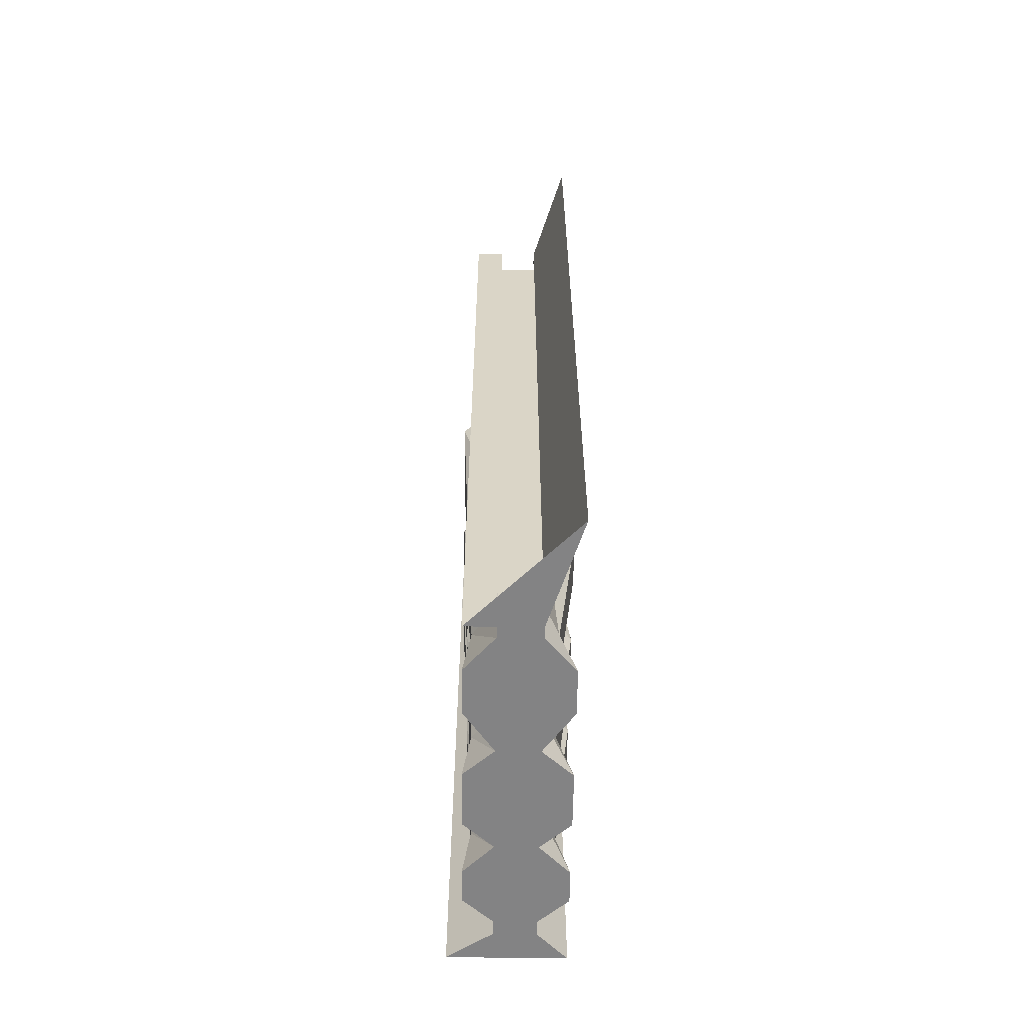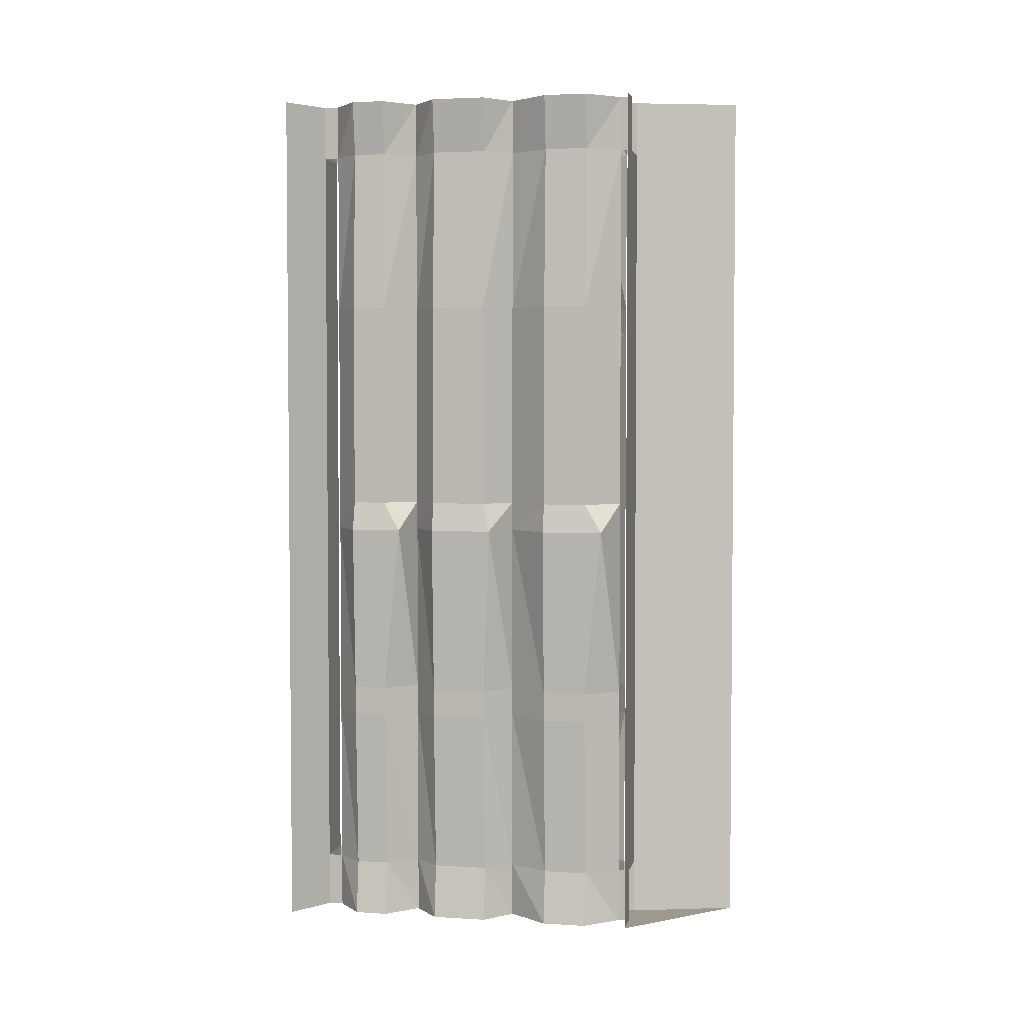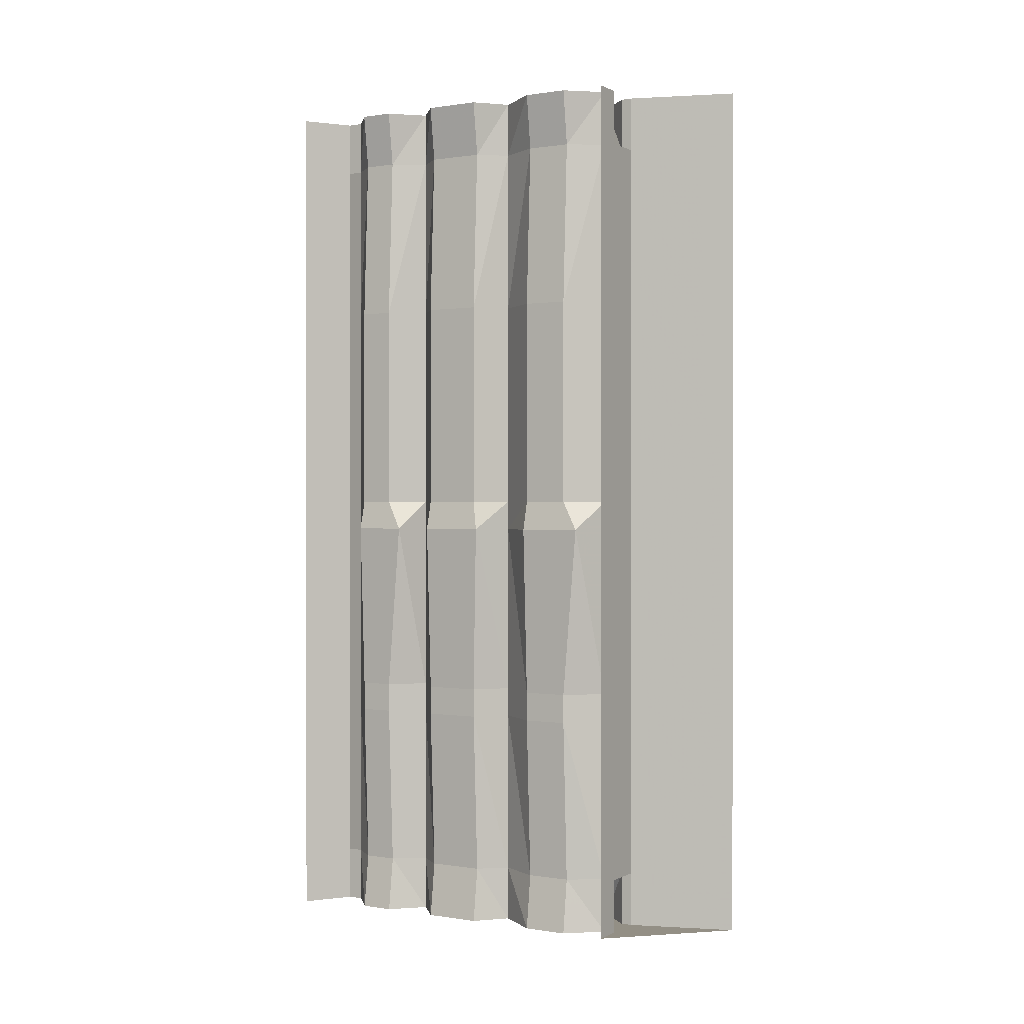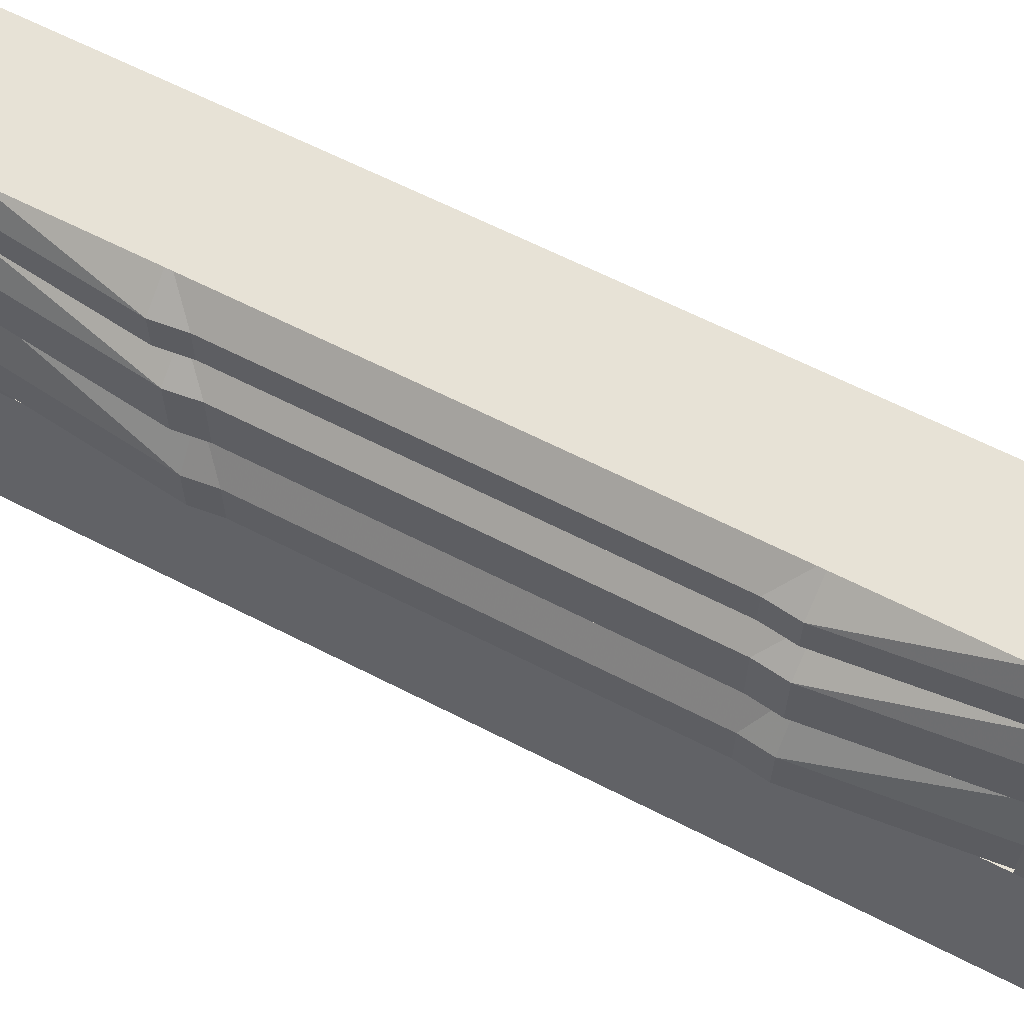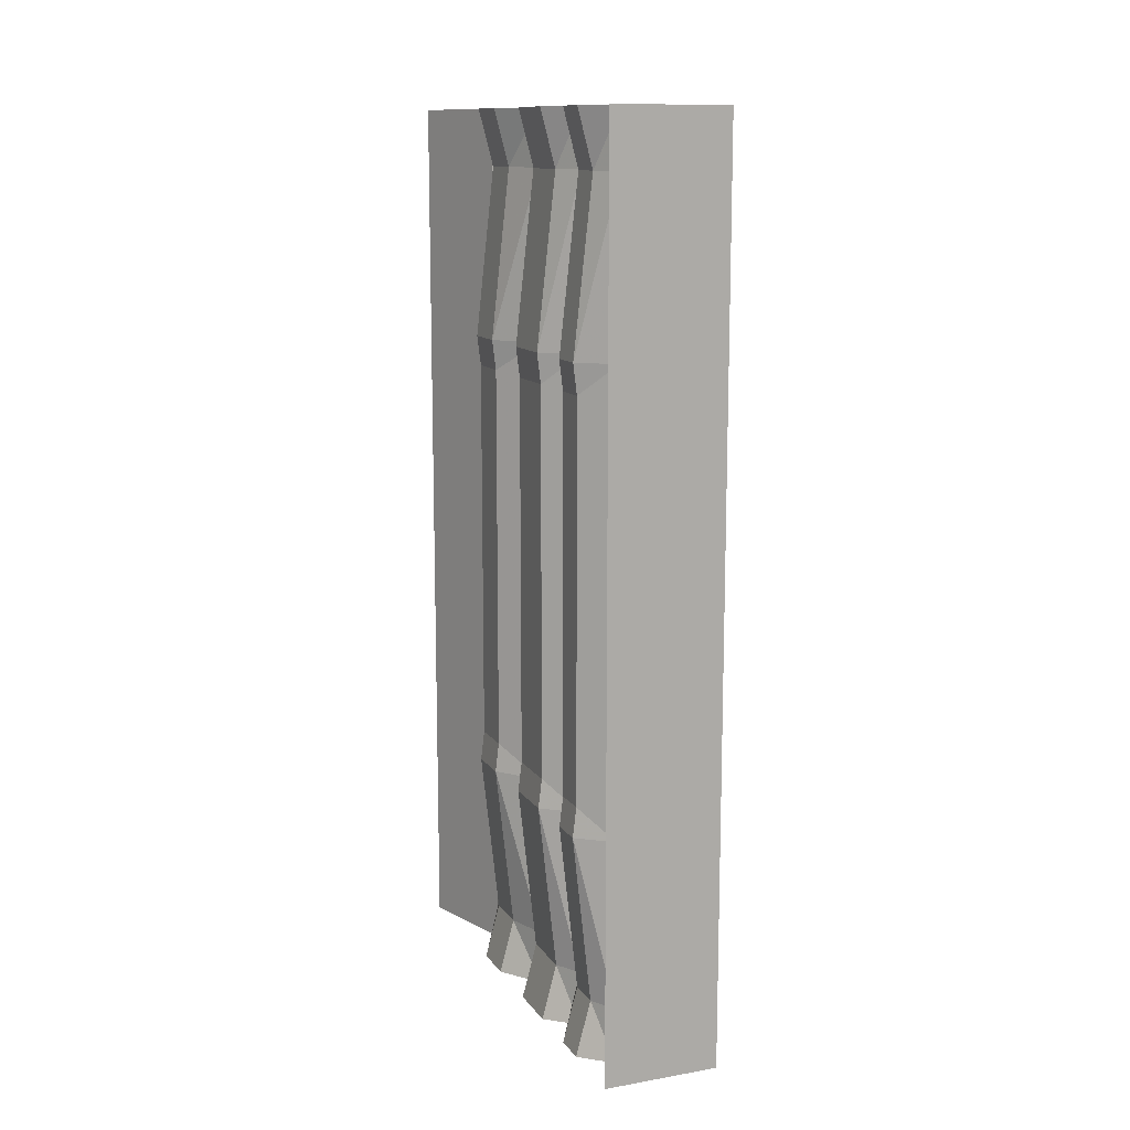
<metadata>
{"format":"obj","ext":"obj","renderer":"f3d","projection":"perspective","resolution":1024,"background":"white","views":[{"elev":-61.2,"azim":179.2,"up":"+Y"},{"elev":3.3,"azim":102.0,"up":"+Y"},{"elev":0.3,"azim":120.4,"up":"+Y"},{"elev":63.6,"azim":-62.6,"up":"+Z"},{"elev":12.4,"azim":-21.9,"up":"+Y"}]}
</metadata>
<code>
v -0.4922 -1.875 0.5
v -0.4297 -1.875 0.4375
v -0.3438 -1.875 0.4375
v -0.25 -1.875 0.5
v -0.25 -1.758 0.5
v -0.4922 -1.758 0.5
v -0.4297 -1.758 0.4375
v -0.4297 -1.875 0.4062
v -0.3438 -1.875 0.4062
v -0.3438 -1.758 0.4062
v -0.3438 -1.758 0.4375
v -0.3438 -0.1172 0.4375
v -0.25 -0.1172 0.5
v -0.4922 -0.1172 0.5
v -0.4297 -0.1172 0.4375
v -0.4297 0 0.4375
v -0.4297 0 0.4062
v -0.4297 -0.1172 0.4062
v -0.4922 0 0.5
v -0.25 0 0.5
v -0.3438 0 0.4375
v -0.3438 0 0.4062
v -0.3438 -0.1172 0.4062
v -0.2812 0 0.3516
v -0.2969 -0.1172 0.3516
v -0.2812 0 0.2812
v -0.3438 0 0.2188
v -0.2969 -0.1172 0.2812
v -0.3438 -0.1172 0.2188
v -0.2812 0 0.1641
v -0.2969 -0.1172 0.1641
v -0.2812 0 0.04688
v -0.3438 0 -0.007812
v -0.2969 -0.1172 0.04688
v -0.3438 -0.1172 -0.007812
v -0.2812 0 -0.09375
v -0.2969 -0.1172 -0.09375
v -0.2812 0 -0.1875
v -0.3438 0 -0.2578
v -0.2969 -0.1172 -0.1875
v -0.3438 -0.1172 -0.2578
v -0.3438 0 -0.2812
v -0.3438 -0.1172 -0.2812
v -0.2812 0 -0.2812
v -0.2812 -0.1172 -0.2812
v -0.3438 -1.758 -0.2812
v -0.2812 -1.758 -0.2812
v -0.3438 -1.875 -0.2812
v -0.2812 -1.875 -0.2812
v -0.4297 -1.875 -0.2812
v -0.5 -1.875 -0.5
v -0.4297 -1.758 -0.2812
v -0.5 -1.758 -0.5
v -0.4297 -0.1172 -0.2812
v -0.5 -0.1172 -0.5
v -0.4297 0 -0.2812
v -0.5 0 -0.5
v -0.4297 -1.758 0.4062
v -0.4609 -1.758 0.3516
v -0.4922 -1.875 0.3516
v -0.2812 -1.875 0.3516
v -0.2969 -1.758 0.3516
v -0.3438 -1.406 0.4062
v -0.2812 -1.406 0.3516
v -0.3438 -1.344 0.4062
v -0.2812 -1.344 0.3516
v -0.3438 -0.9766 0.4062
v -0.2656 -0.9766 0.3516
v -0.2812 -0.9141 0.3516
v -0.3438 -0.9141 0.4062
v -0.2812 -0.5312 0.3516
v -0.3438 -0.5312 0.4062
v -0.2812 -0.4688 0.3516
v -0.3438 -0.4688 0.4062
v -0.4297 -0.1172 -0.2578
v -0.4297 0 -0.2578
v -0.3438 -1.875 -0.2578
v -0.4297 -1.875 -0.2578
v -0.4297 -1.758 -0.2578
v -0.3438 -1.758 -0.2578
v -0.2656 -0.9766 0.03125
v -0.2812 -1.344 0.04688
v -0.3438 -1.344 -0.007812
v -0.3438 -0.9766 -0.007812
v -0.3438 -0.9141 -0.007812
v -0.2812 -0.9141 0.04688
v -0.2656 -0.9766 0.1641
v -0.2812 -1.344 0.1641
v -0.2812 -1.406 0.04688
v -0.3438 -1.406 -0.007812
v -0.2812 -1.406 -0.09375
v -0.2812 -1.344 -0.09375
v -0.2656 -0.9766 -0.09375
v -0.2812 -0.9141 -0.09375
v -0.2812 -0.5312 -0.09375
v -0.3438 -0.5312 -0.007812
v -0.2812 -0.5312 0.04688
v -0.2812 -0.9141 0.1641
v -0.3438 -0.9766 0.2188
v -0.3438 -1.344 0.2188
v -0.2812 -1.406 0.1641
v -0.2969 -1.758 0.04688
v -0.3438 -1.758 -0.007812
v -0.2969 -1.758 -0.09375
v -0.2969 -1.758 -0.1875
v -0.2812 -1.406 -0.1875
v -0.2812 -1.344 -0.1875
v -0.2656 -0.9766 -0.2266
v -0.2812 -0.9141 -0.1875
v -0.2812 -0.5312 -0.1875
v -0.2812 -0.4688 -0.1875
v -0.2812 -0.4688 -0.09375
v -0.3438 -0.4688 -0.007812
v -0.2812 -0.4688 0.04688
v -0.2812 -0.5312 0.1641
v -0.3438 -0.9141 0.2188
v -0.2656 -0.9766 0.2422
v -0.2812 -1.344 0.2812
v -0.3438 -1.406 0.2188
v -0.2969 -1.758 0.1641
v -0.2812 -1.875 0.04688
v -0.3438 -1.875 -0.007812
v -0.2812 -1.875 -0.09375
v -0.2812 -1.875 -0.1875
v -0.3438 -1.406 -0.2578
v -0.3438 -1.344 -0.2578
v -0.3438 -0.9766 -0.2578
v -0.3438 -0.9141 -0.2578
v -0.3438 -0.5312 -0.2578
v -0.3438 -0.4688 -0.2578
v -0.2812 -0.4688 0.1641
v -0.3438 -0.5312 0.2188
v -0.2812 -0.9141 0.2812
v -0.2812 -1.406 0.2812
v -0.3438 -1.758 0.2188
v -0.2812 -1.875 0.1641
v -0.4297 -1.875 -0.007812
v -0.4922 -1.875 -0.09375
v -0.4922 -1.875 -0.1875
v -0.4922 -0.9766 0.1641
v -0.4922 -1.344 0.1641
v -0.4297 -1.344 0.2188
v -0.4297 -0.9766 0.2188
v -0.4297 -0.9141 0.2188
v -0.4922 -0.9141 0.1641
v -0.4922 -0.9766 0.04688
v -0.4922 -1.344 0.04688
v -0.5 -1.406 0.1641
v -0.4297 -1.406 0.2188
v -0.5 -1.406 0.2812
v -0.4922 -1.344 0.2812
v -0.4922 -0.9766 0.2812
v -0.4922 -0.9141 0.2812
v -0.4922 -0.5312 0.2812
v -0.4297 -0.5312 0.2188
v -0.4922 -0.5312 0.1641
v -0.4922 -0.9141 0.04688
v -0.4297 -0.9766 -0.007812
v -0.4297 -1.344 -0.007812
v -0.5 -1.406 0.04688
v -0.4609 -1.758 0.1641
v -0.4297 -1.758 0.2188
v -0.4609 -1.758 0.2812
v -0.5 -1.406 0.3516
v -0.4922 -1.344 0.3516
v -0.4922 -0.9766 0.3516
v -0.4922 -0.9141 0.3516
v -0.4922 -0.5312 0.3516
v -0.5 -0.4688 0.3516
v -0.5 -0.4688 0.2812
v -0.4297 -0.4688 0.2188
v -0.5 -0.4688 0.1641
v -0.4922 -0.5312 0.04688
v -0.4297 -0.9141 -0.007812
v -0.4922 -0.9766 -0.09375
v -0.4922 -1.344 -0.09375
v -0.4297 -1.406 -0.007812
v -0.4609 -1.758 0.04688
v -0.4922 -1.875 0.1641
v -0.4297 -1.875 0.2188
v -0.4922 -1.875 0.2812
v -0.4297 -1.758 -0.007812
v -0.4922 -1.875 0.04688
v -0.3438 -1.875 0.2188
v -0.2969 -1.758 0.2812
v -0.2812 -1.875 0.2812
v -0.4297 -0.5312 -0.007812
v -0.4922 -0.9141 -0.09375
v -0.4922 -0.9766 -0.1875
v -0.4922 -1.344 -0.1875
v -0.5 -1.406 -0.09375
v -0.4609 -1.758 -0.09375
v -0.4609 -1.758 -0.1875
v -0.3438 -0.4688 0.2188
v -0.2812 -0.5312 0.2812
v -0.5 -0.4688 0.04688
v -0.4297 -0.4688 -0.007812
v -0.4609 -0.1172 0.1641
v -0.4609 -0.1172 0.04688
v -0.4297 -0.1172 -0.007812
v -0.5 -0.4688 -0.09375
v -0.4922 -0.5312 -0.09375
v -0.4922 -0.9141 -0.1875
v -0.4297 -0.9766 -0.2578
v -0.4297 -1.344 -0.2578
v -0.5 -1.406 -0.1875
v -0.4297 -1.406 -0.2578
v -0.4297 -0.1172 0.2188
v -0.4609 -0.1172 0.2812
v -0.4922 0 0.2812
v -0.4297 0 0.2188
v -0.4922 0 0.1641
v -0.4922 0 0.04688
v -0.4297 0 -0.007812
v -0.4609 -0.1172 -0.09375
v -0.5 -0.4688 -0.1875
v -0.4922 -0.5312 -0.1875
v -0.4297 -0.9141 -0.2578
v -0.4297 -0.5312 -0.2578
v -0.4297 -0.4688 -0.2578
v -0.4609 -0.1172 -0.1875
v -0.4922 0 -0.1875
v -0.4922 0 -0.09375
v -0.4297 -1.344 0.4062
v -0.4297 -0.9766 0.4062
v -0.4297 -0.9141 0.4062
v -0.4297 -0.5312 0.4062
v -0.4297 -0.4688 0.4062
v -0.4609 -0.1172 0.3516
v -0.4297 -1.406 0.4062
v -0.2812 -0.4688 0.2812
v -0.4922 0 0.3516
f 1 2 3
f 1 3 4
f 1 4 5
f 1 5 6
f 1 6 2
f 2 6 7
f 2 7 8
f 2 8 3
f 3 8 9
f 3 9 10
f 3 10 11
f 3 11 4
f 4 11 5
f 5 11 12
f 5 12 13
f 5 13 6
f 6 13 14
f 6 14 7
f 7 14 15
f 7 15 11
f 11 15 12
f 16 17 18
f 16 18 15
f 16 15 19
f 19 15 14
f 19 14 20
f 20 14 13
f 20 13 21
f 21 13 12
f 21 12 22
f 22 12 23
f 22 23 24
f 24 23 25
f 24 25 26
f 24 26 27
f 27 26 28
f 27 28 29
f 27 29 30
f 30 29 31
f 30 31 32
f 30 32 33
f 33 32 34
f 33 34 35
f 33 35 36
f 36 35 37
f 36 37 38
f 36 38 39
f 39 38 40
f 39 40 41
f 39 41 42
f 42 41 43
f 42 43 44
f 44 43 45
f 45 43 46
f 45 46 47
f 47 46 48
f 47 48 49
f 49 48 50
f 49 50 51
f 51 50 52
f 51 52 53
f 53 52 54
f 53 54 55
f 55 54 56
f 55 56 57
f 7 58 8
f 8 58 59
f 8 59 60
f 8 60 61
f 8 61 9
f 9 61 10
f 10 61 62
f 10 62 63
f 63 62 64
f 65 66 67
f 67 66 68
f 70 69 71
f 70 71 72
f 74 73 25
f 74 25 23
f 54 75 76
f 54 76 56
f 50 48 77
f 50 77 78
f 50 78 79
f 50 79 52
f 46 80 77
f 46 77 48
f 52 46 43
f 52 43 54
f 81 82 83
f 81 83 84
f 81 87 82
f 82 87 88
f 83 92 84
f 84 92 93
f 85 94 95
f 85 95 96
f 85 96 86
f 86 96 97
f 86 97 98
f 87 99 88
f 88 99 100
f 89 101 102
f 89 102 103
f 89 103 90
f 90 103 104
f 90 104 91
f 91 104 105
f 91 105 106
f 92 107 93
f 93 107 108
f 94 109 110
f 94 110 95
f 97 115 98
f 98 115 116
f 99 117 100
f 100 117 118
f 101 119 120
f 101 120 102
f 102 120 121
f 102 121 122
f 102 122 103
f 103 122 123
f 103 123 104
f 104 123 124
f 104 124 105
f 105 124 77
f 105 77 80
f 105 80 106
f 106 80 125
f 107 126 108
f 108 126 127
f 109 128 129
f 109 129 110
f 111 130 41
f 111 41 40
f 111 40 112
f 112 40 37
f 112 37 113
f 113 37 35
f 113 35 114
f 114 35 34
f 114 34 131
f 115 132 116
f 116 132 133
f 117 68 118
f 118 68 66
f 119 134 135
f 119 135 120
f 120 135 136
f 120 136 121
f 121 136 122
f 122 136 137
f 122 137 123
f 123 137 138
f 123 138 139
f 123 139 78
f 123 78 77
f 123 77 124
f 140 141 142
f 140 142 143
f 140 146 141
f 141 146 147
f 142 151 143
f 143 151 152
f 144 153 154
f 144 154 155
f 144 155 145
f 145 155 156
f 145 156 157
f 146 158 147
f 147 158 159
f 148 160 161
f 148 161 162
f 148 162 149
f 149 162 163
f 149 163 150
f 150 163 59
f 150 59 164
f 151 165 152
f 152 165 166
f 153 167 168
f 153 168 154
f 156 173 157
f 157 173 174
f 158 175 159
f 159 175 176
f 160 177 178
f 160 178 161
f 161 178 179
f 161 179 180
f 161 180 162
f 162 180 181
f 162 181 163
f 163 181 60
f 163 60 59
f 177 182 178
f 178 182 183
f 178 183 179
f 179 183 136
f 179 136 180
f 180 136 184
f 180 184 61
f 180 61 181
f 181 61 60
f 182 137 183
f 183 137 136
f 135 184 136
f 184 135 185
f 184 185 186
f 184 186 61
f 61 186 62
f 62 186 185
f 62 185 64
f 64 185 134
f 173 187 174
f 174 187 188
f 175 189 176
f 176 189 190
f 177 191 182
f 182 191 192
f 182 192 137
f 137 192 138
f 138 192 193
f 138 193 139
f 139 193 79
f 139 79 78
f 132 195 133
f 133 195 69
f 196 172 198
f 196 198 199
f 196 199 197
f 197 199 200
f 197 200 201
f 187 202 188
f 188 202 203
f 189 204 190
f 190 204 205
f 191 206 192
f 192 206 193
f 193 206 207
f 193 207 79
f 31 29 194
f 31 194 131
f 31 131 34
f 31 34 32
f 208 198 172
f 208 172 171
f 208 171 209
f 208 209 210
f 208 210 211
f 208 211 198
f 198 211 212
f 198 212 199
f 199 212 213
f 199 213 200
f 200 213 214
f 200 214 215
f 200 215 201
f 201 215 216
f 202 217 203
f 203 217 218
f 217 219 218
f 220 216 221
f 220 221 75
f 75 221 222
f 75 222 76
f 215 221 216
f 221 215 223
f 221 223 222
f 214 223 215
f 38 37 40
f 166 165 224
f 166 224 225
f 167 226 227
f 167 227 168
f 169 228 18
f 169 18 229
f 169 229 170
f 170 229 209
f 170 209 171
f 134 185 135
f 164 59 58
f 164 58 230
f 195 71 69
f 73 231 28
f 73 28 25
f 25 28 26
f 231 194 29
f 231 29 28
f 17 232 229
f 17 229 18
f 232 210 209
f 232 209 229
f 63 64 65
f 65 64 66
f 67 68 69
f 67 69 70
f 72 71 73
f 72 73 74
f 81 84 85
f 81 85 86
f 81 86 87
f 82 88 89
f 82 89 90
f 82 90 83
f 83 90 91
f 83 91 92
f 84 93 94
f 84 94 85
f 86 98 87
f 87 98 99
f 88 100 101
f 88 101 89
f 91 106 92
f 92 106 107
f 93 108 109
f 93 109 94
f 95 110 111
f 95 111 112
f 95 112 96
f 96 112 113
f 96 113 97
f 97 113 114
f 97 114 115
f 98 116 99
f 99 116 117
f 100 118 119
f 100 119 101
f 106 125 107
f 107 125 126
f 108 127 128
f 108 128 109
f 110 129 130
f 110 130 111
f 114 131 115
f 115 131 132
f 116 133 117
f 117 133 68
f 118 66 134
f 118 134 119
f 140 143 144
f 140 144 145
f 140 145 146
f 141 147 148
f 141 148 149
f 141 149 142
f 142 149 150
f 142 150 151
f 143 152 153
f 143 153 144
f 145 157 146
f 146 157 158
f 147 159 160
f 147 160 148
f 150 164 151
f 151 164 165
f 152 166 167
f 152 167 153
f 154 168 169
f 154 169 170
f 154 170 155
f 155 170 171
f 155 171 156
f 156 171 172
f 156 172 173
f 157 174 158
f 158 174 175
f 159 176 177
f 159 177 160
f 64 134 66
f 174 188 175
f 175 188 189
f 176 190 191
f 176 191 177
f 131 194 132
f 132 194 195
f 133 69 68
f 196 197 187
f 196 187 173
f 196 173 172
f 197 201 202
f 197 202 187
f 188 203 189
f 189 203 204
f 190 205 206
f 190 206 191
f 201 216 217
f 201 217 202
f 203 218 204
f 205 207 206
f 219 217 216
f 219 216 220
f 166 225 226
f 166 226 167
f 168 227 228
f 168 228 169
f 165 164 230
f 165 230 224
f 71 195 231
f 71 231 73
f 194 231 195

</code>
